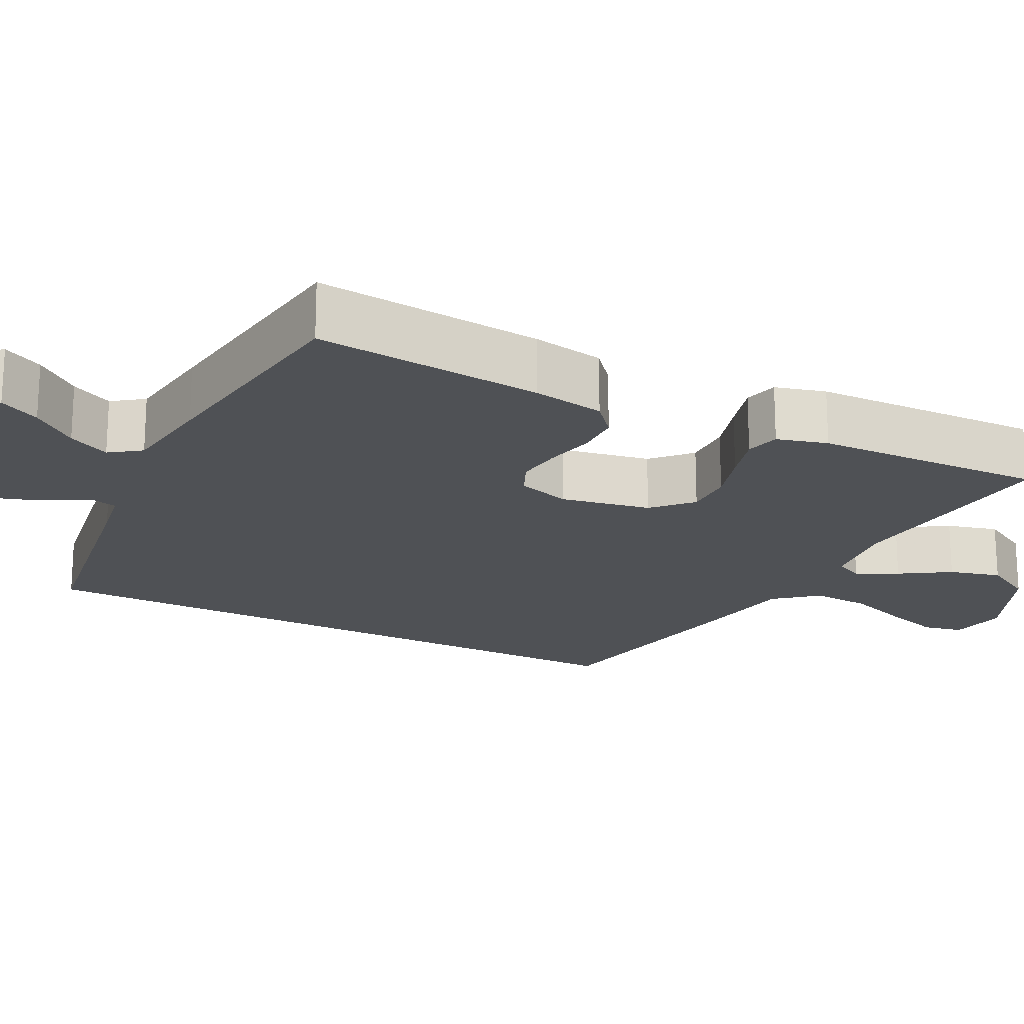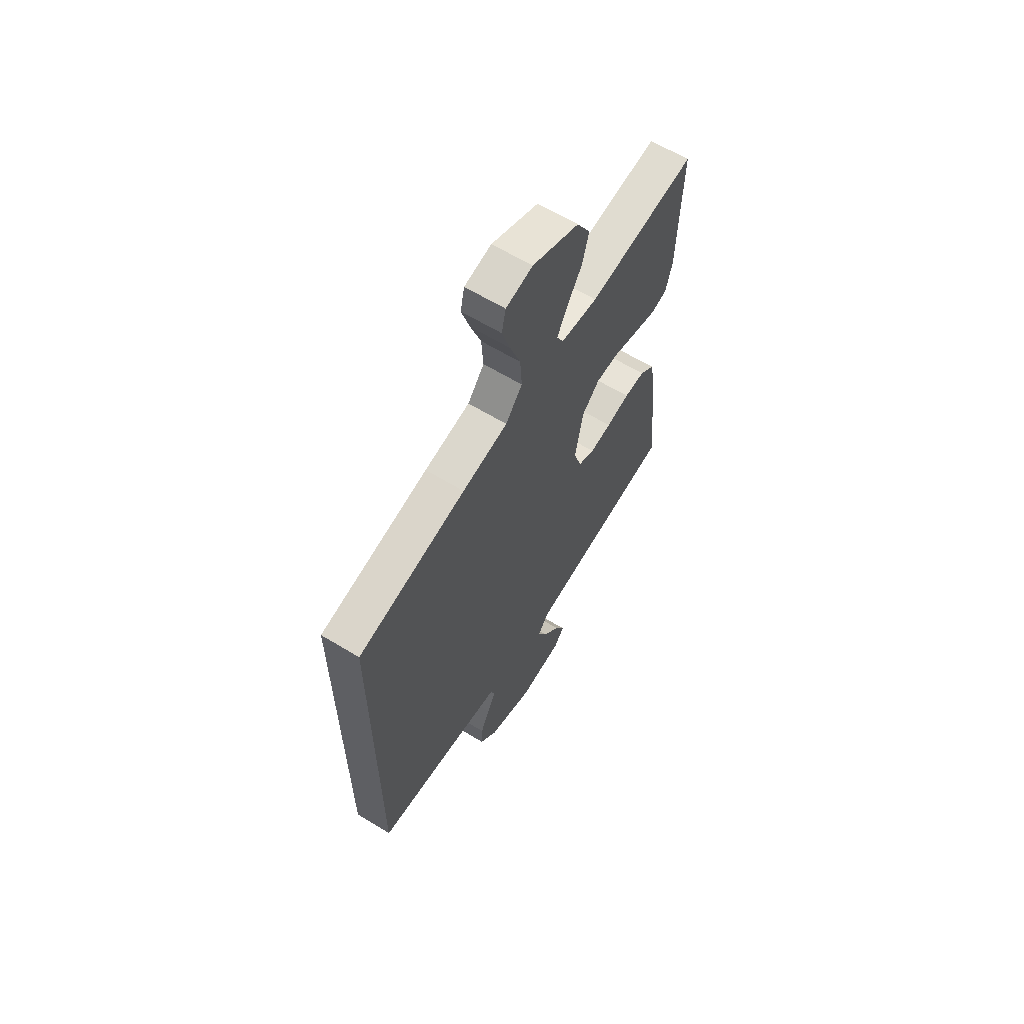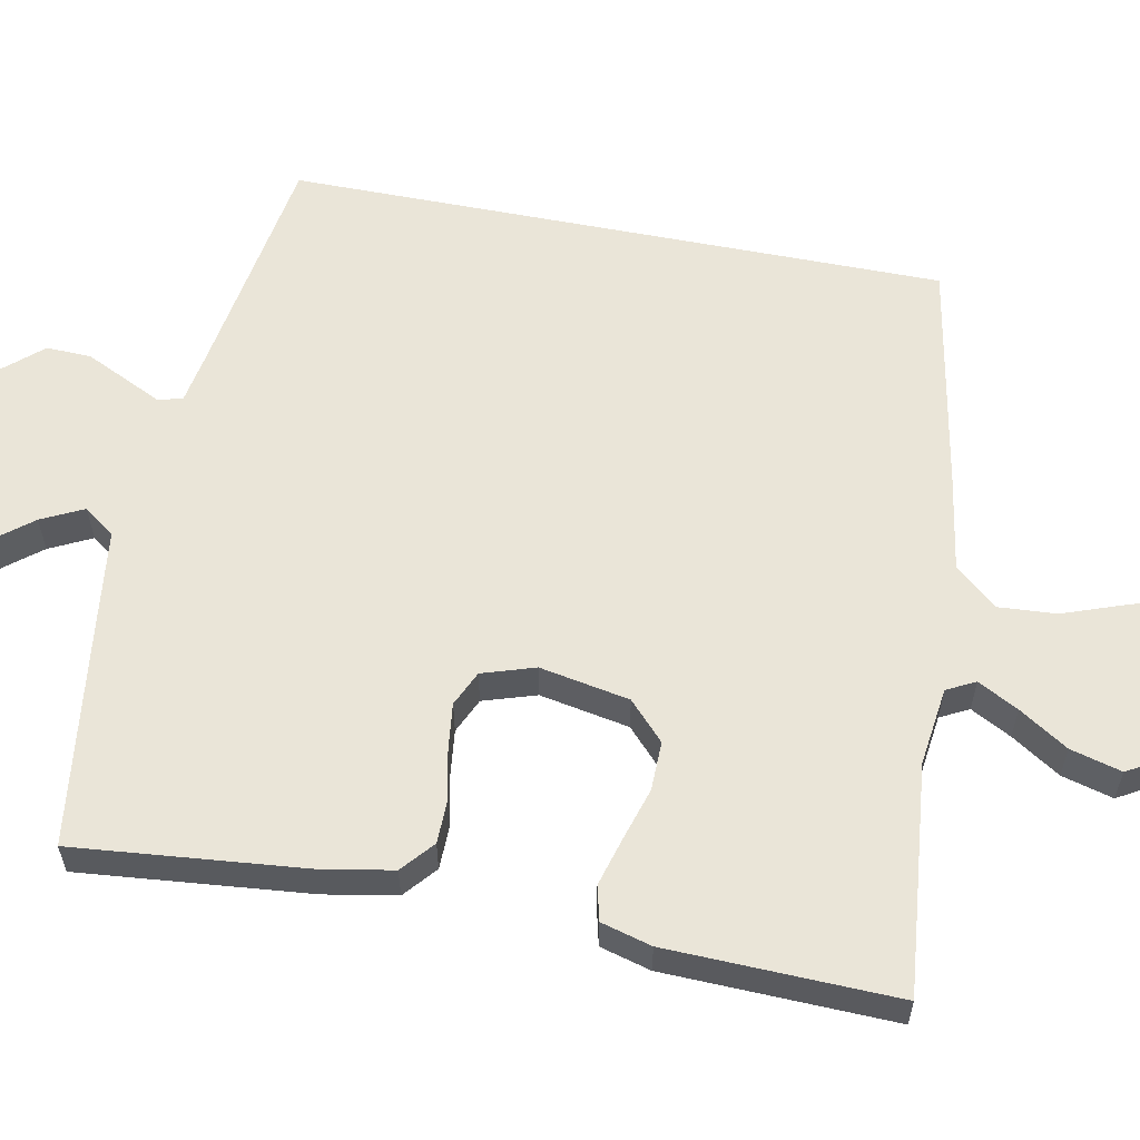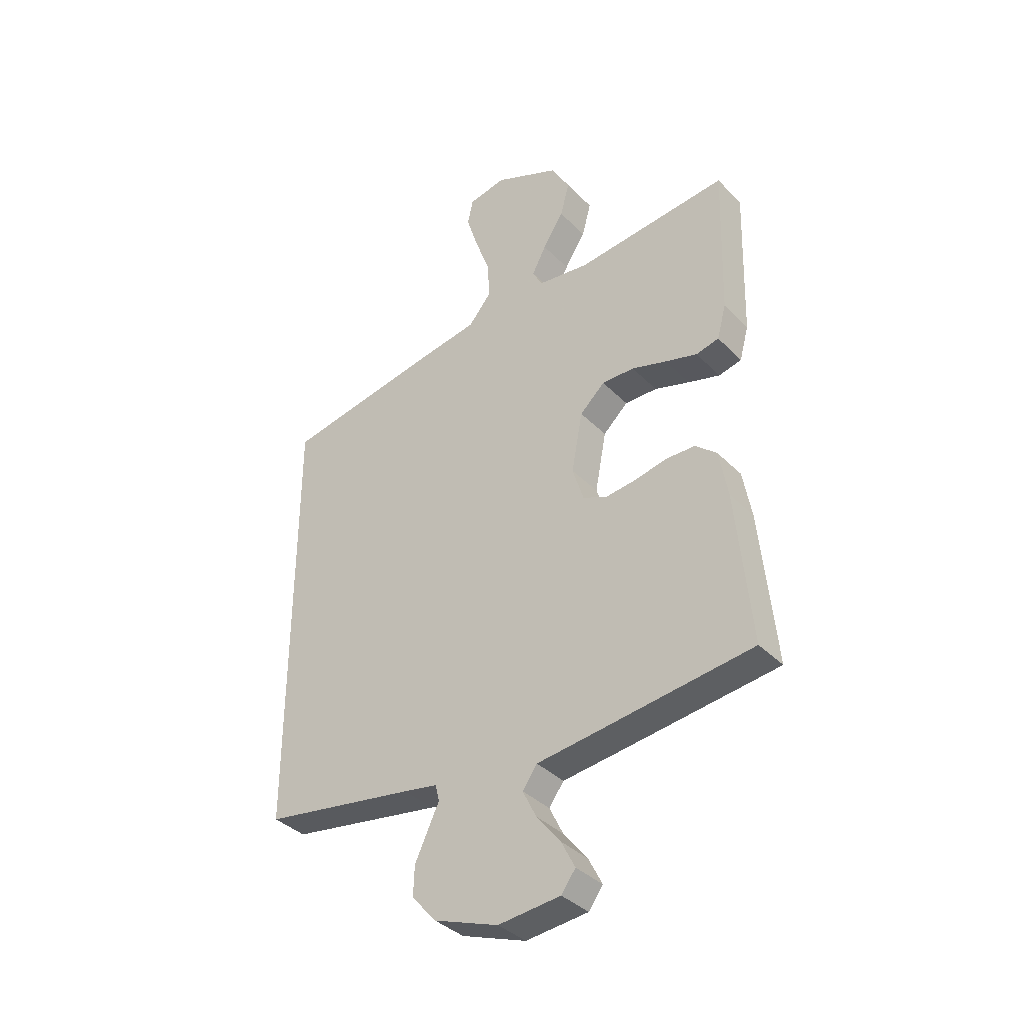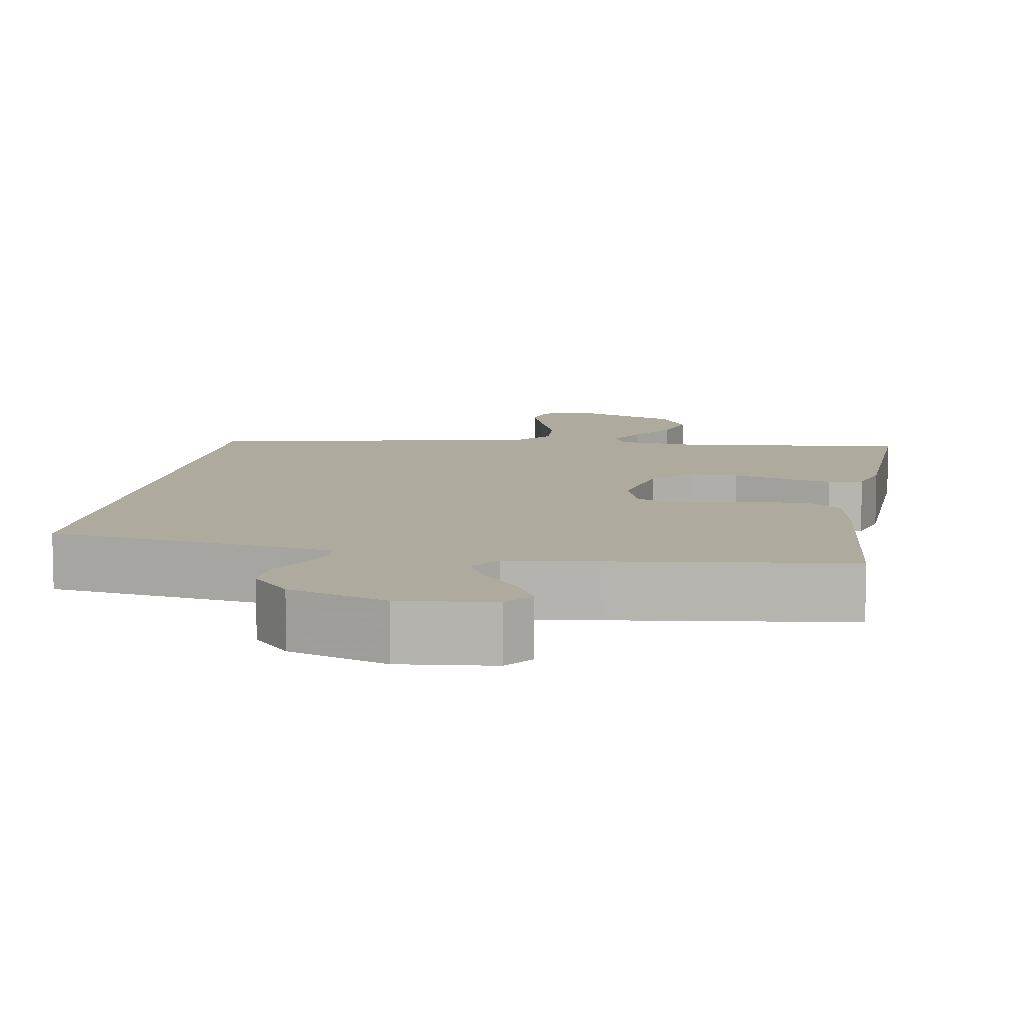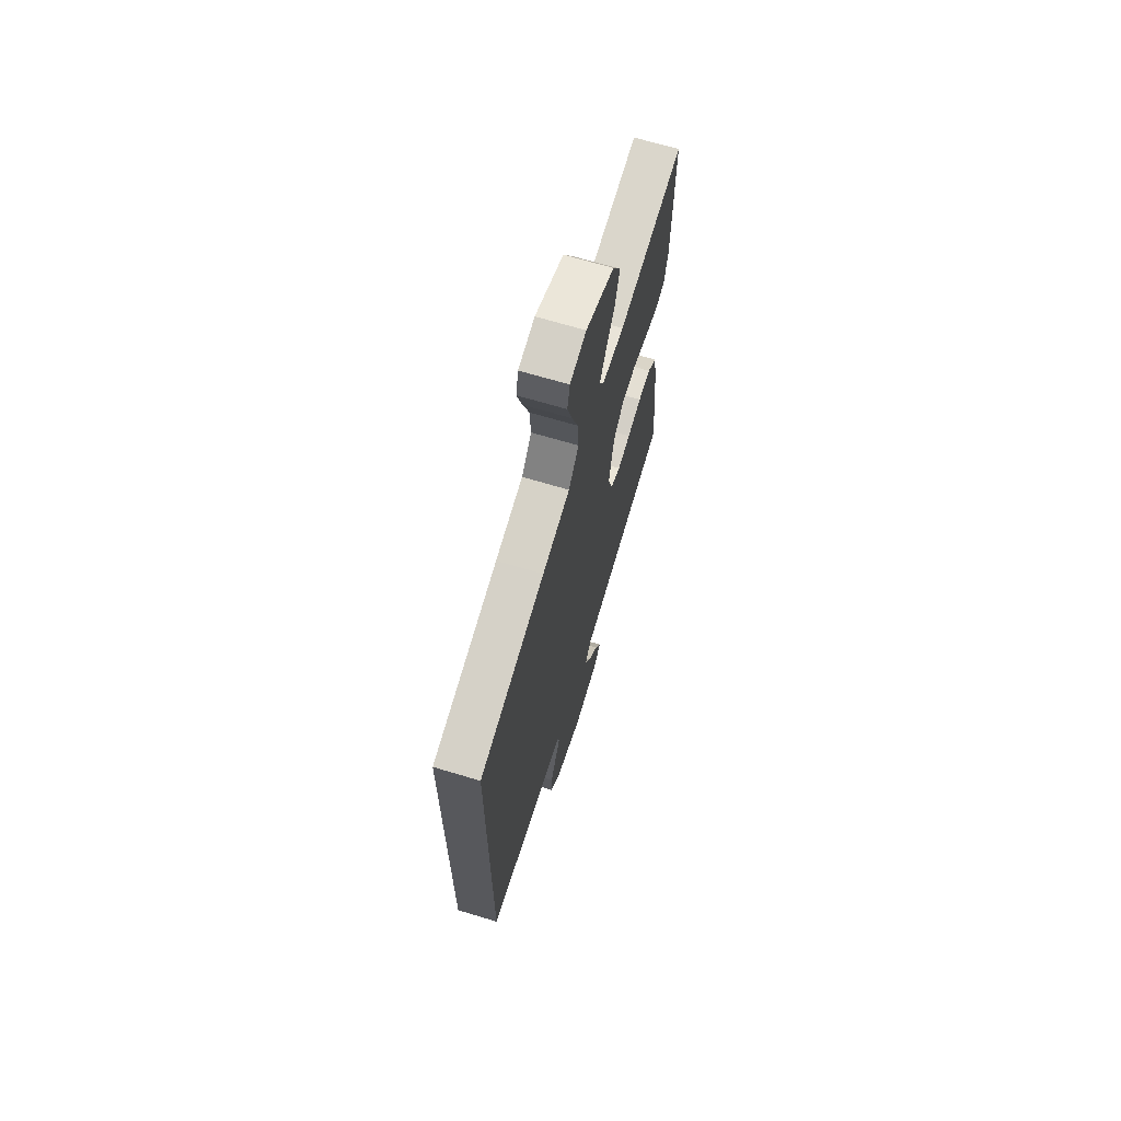
<metadata>
{"format":"obj","ext":"obj","renderer":"f3d","projection":"perspective","resolution":1024,"background":"white","views":[{"elev":-19.9,"azim":-117.1,"up":"+Y"},{"elev":63.2,"azim":121.6,"up":"+Z"},{"elev":59.3,"azim":-78.9,"up":"+Y"},{"elev":-37.2,"azim":-141.8,"up":"+Z"},{"elev":9.3,"azim":-170.7,"up":"+Y"},{"elev":67.9,"azim":106.8,"up":"+Z"}]}
</metadata>
<code>
v 0.5 0.07 -0.457
v 0.2 0.07 -0.506
v 0.133 0.07 -0.518
v 0.125 0.07 -0.55
v 0.147 0.07 -0.596
v 0.173 0.07 -0.651
v 0.175 0.07 -0.709
v 0.127 0.07 -0.764
v 0 0.07 -0.81
v -0.122 0.07 -0.798
v -0.15 0.07 -0.76
v -0.123 0.07 -0.707
v -0.076 0.07 -0.648
v -0.049 0.07 -0.593
v -0.078 0.07 -0.553
v -0.2 0.07 -0.538
v -0.5 0.07 -0.5
v -0.471 0.07 -0.2
v -0.454 0.07 -0.106
v -0.412 0.07 -0.07
v -0.354 0.07 -0.069
v -0.289 0.07 -0.083
v -0.229 0.07 -0.09
v -0.183 0.07 -0.069
v -0.161 0.07 0
v -0.183 0.07 0.117
v -0.232 0.07 0.163
v -0.296 0.07 0.162
v -0.365 0.07 0.141
v -0.428 0.07 0.123
v -0.473 0.07 0.134
v -0.491 0.07 0.2
v -0.5 0.07 0.5
v -0.2 0.07 0.469
v -0.098 0.07 0.482
v -0.079 0.07 0.519
v -0.107 0.07 0.572
v -0.148 0.07 0.636
v -0.166 0.07 0.703
v -0.129 0.07 0.768
v 0 0.07 0.824
v 0.074 0.07 0.809
v 0.085 0.07 0.758
v 0.062 0.07 0.685
v 0.033 0.07 0.604
v 0.028 0.07 0.529
v 0.074 0.07 0.474
v 0.2 0.07 0.453
v 0.5 0.07 0.397
v 0.5 0 -0.457
v 0.2 0 -0.506
v 0.133 0 -0.518
v 0.125 0 -0.55
v 0.147 0 -0.596
v 0.173 0 -0.651
v 0.175 0 -0.709
v 0.127 0 -0.764
v 0 0 -0.81
v -0.122 0 -0.798
v -0.15 0 -0.76
v -0.123 0 -0.707
v -0.076 0 -0.648
v -0.049 0 -0.593
v -0.078 0 -0.553
v -0.2 0 -0.538
v -0.5 0 -0.5
v -0.471 0 -0.2
v -0.454 0 -0.106
v -0.412 0 -0.07
v -0.354 0 -0.069
v -0.289 0 -0.083
v -0.229 0 -0.09
v -0.183 0 -0.069
v -0.161 0 0
v -0.183 0 0.117
v -0.232 0 0.163
v -0.296 0 0.162
v -0.365 0 0.141
v -0.428 0 0.123
v -0.473 0 0.134
v -0.491 0 0.2
v -0.5 0 0.5
v -0.2 0 0.469
v -0.098 0 0.482
v -0.079 0 0.519
v -0.107 0 0.572
v -0.148 0 0.636
v -0.166 0 0.703
v -0.129 0 0.768
v 0 0 0.824
v 0.074 0 0.809
v 0.085 0 0.758
v 0.062 0 0.685
v 0.033 0 0.604
v 0.028 0 0.529
v 0.074 0 0.474
v 0.2 0 0.453
v 0.5 0 0.397
f 47 48 49 1
f 46 47 1 2
f 42 43 44 45
f 40 41 42 45
f 40 45 46
f 37 38 39 40
f 36 37 40 46
f 35 36 46 2
f 31 32 33 34
f 28 29 30 31
f 28 31 34 35
f 19 20 21 22
f 19 22 23
f 18 19 23
f 15 16 17 18
f 15 18 23
f 14 15 23 24
f 10 11 12 13
f 10 13 14
f 9 10 14
f 8 9 14
f 4 5 6 7
f 4 7 8 14
f 35 2 3
f 27 28 35
f 26 27 35
f 25 26 35 3
f 14 24 25
f 3 4 14 25
f 50 98 97 96
f 51 50 96 95
f 94 93 92 91
f 94 91 90 89
f 95 94 89
f 89 88 87 86
f 95 89 86 85
f 51 95 85 84
f 83 82 81 80
f 80 79 78 77
f 84 83 80 77
f 71 70 69 68
f 72 71 68
f 72 68 67
f 67 66 65 64
f 72 67 64
f 73 72 64 63
f 62 61 60 59
f 63 62 59
f 63 59 58
f 63 58 57
f 56 55 54 53
f 63 57 56 53
f 52 51 84
f 84 77 76
f 84 76 75
f 52 84 75 74
f 74 73 63
f 74 63 53 52
f 1 50 51 2
f 2 51 52 3
f 3 52 53 4
f 4 53 54 5
f 5 54 55 6
f 6 55 56 7
f 7 56 57 8
f 8 57 58 9
f 9 58 59 10
f 10 59 60 11
f 11 60 61 12
f 12 61 62 13
f 13 62 63 14
f 14 63 64 15
f 15 64 65 16
f 16 65 66 17
f 17 66 67 18
f 18 67 68 19
f 19 68 69 20
f 20 69 70 21
f 21 70 71 22
f 22 71 72 23
f 23 72 73 24
f 24 73 74 25
f 25 74 75 26
f 26 75 76 27
f 27 76 77 28
f 28 77 78 29
f 29 78 79 30
f 30 79 80 31
f 31 80 81 32
f 32 81 82 33
f 33 82 83 34
f 34 83 84 35
f 35 84 85 36
f 36 85 86 37
f 37 86 87 38
f 38 87 88 39
f 39 88 89 40
f 40 89 90 41
f 41 90 91 42
f 42 91 92 43
f 43 92 93 44
f 44 93 94 45
f 45 94 95 46
f 46 95 96 47
f 47 96 97 48
f 48 97 98 49
f 49 98 50 1

</code>
